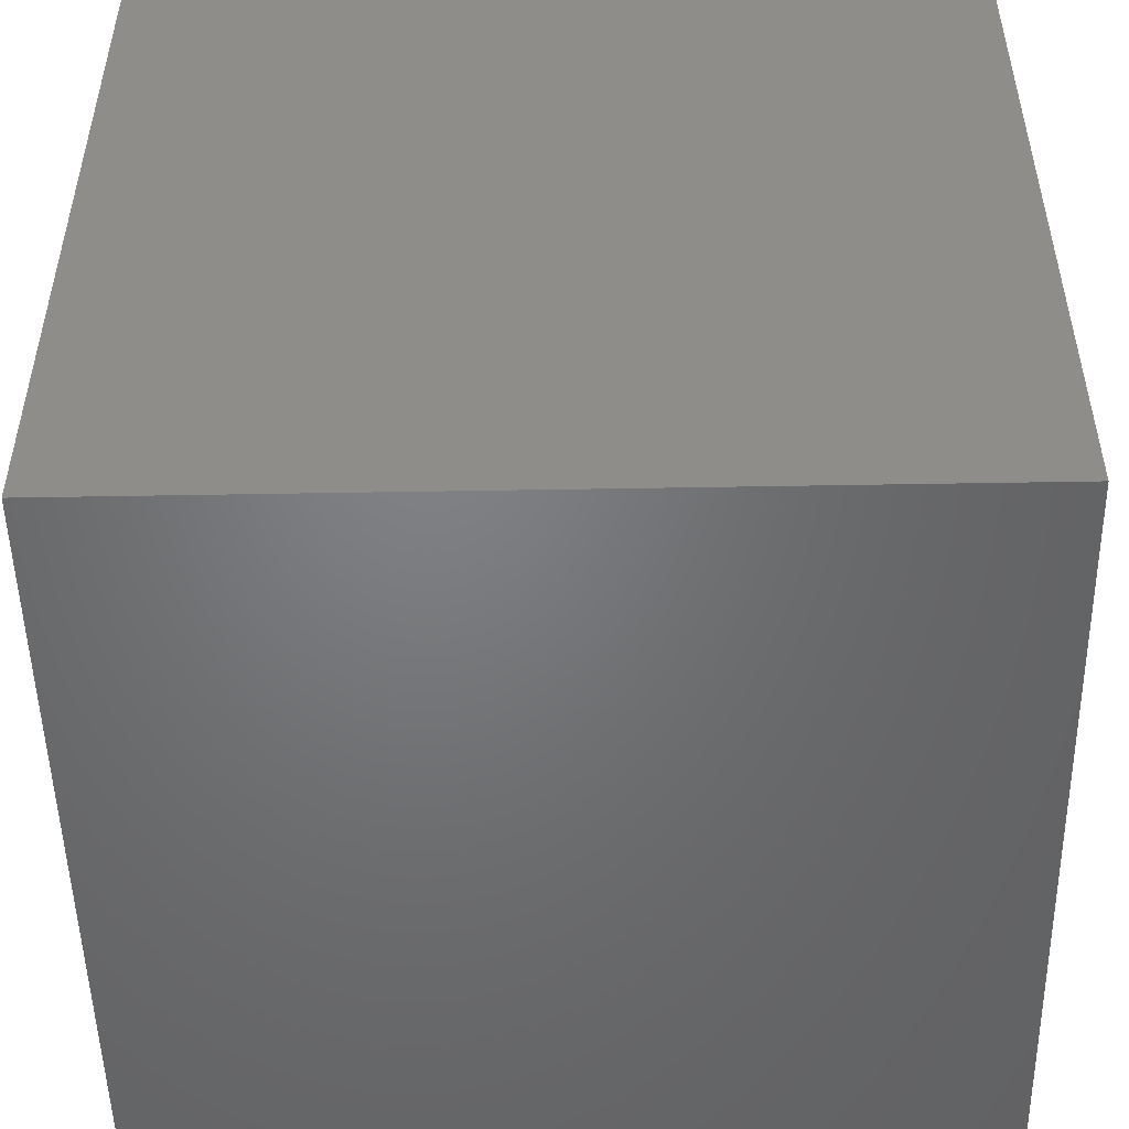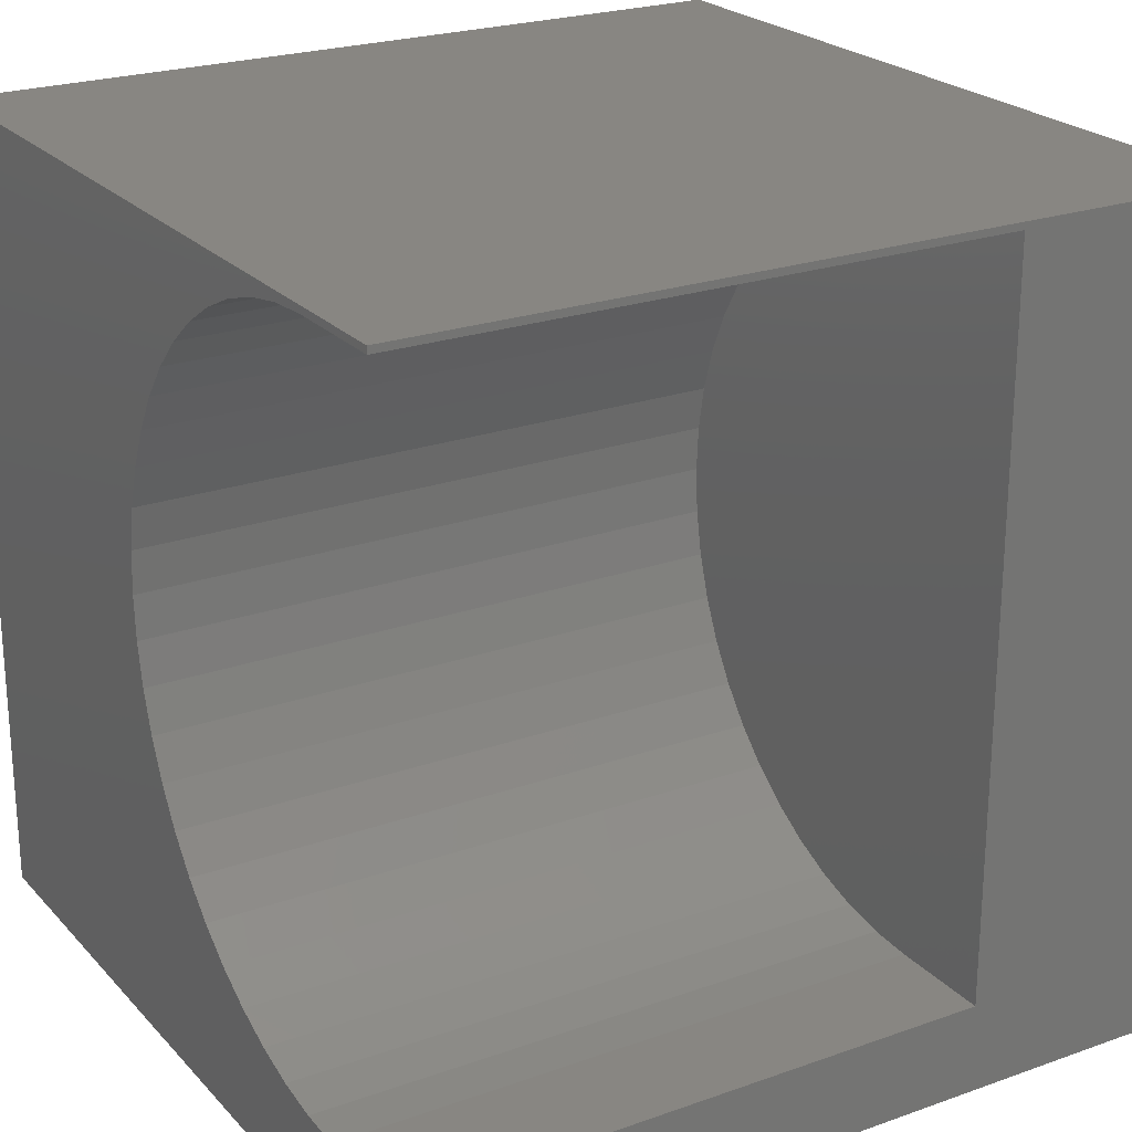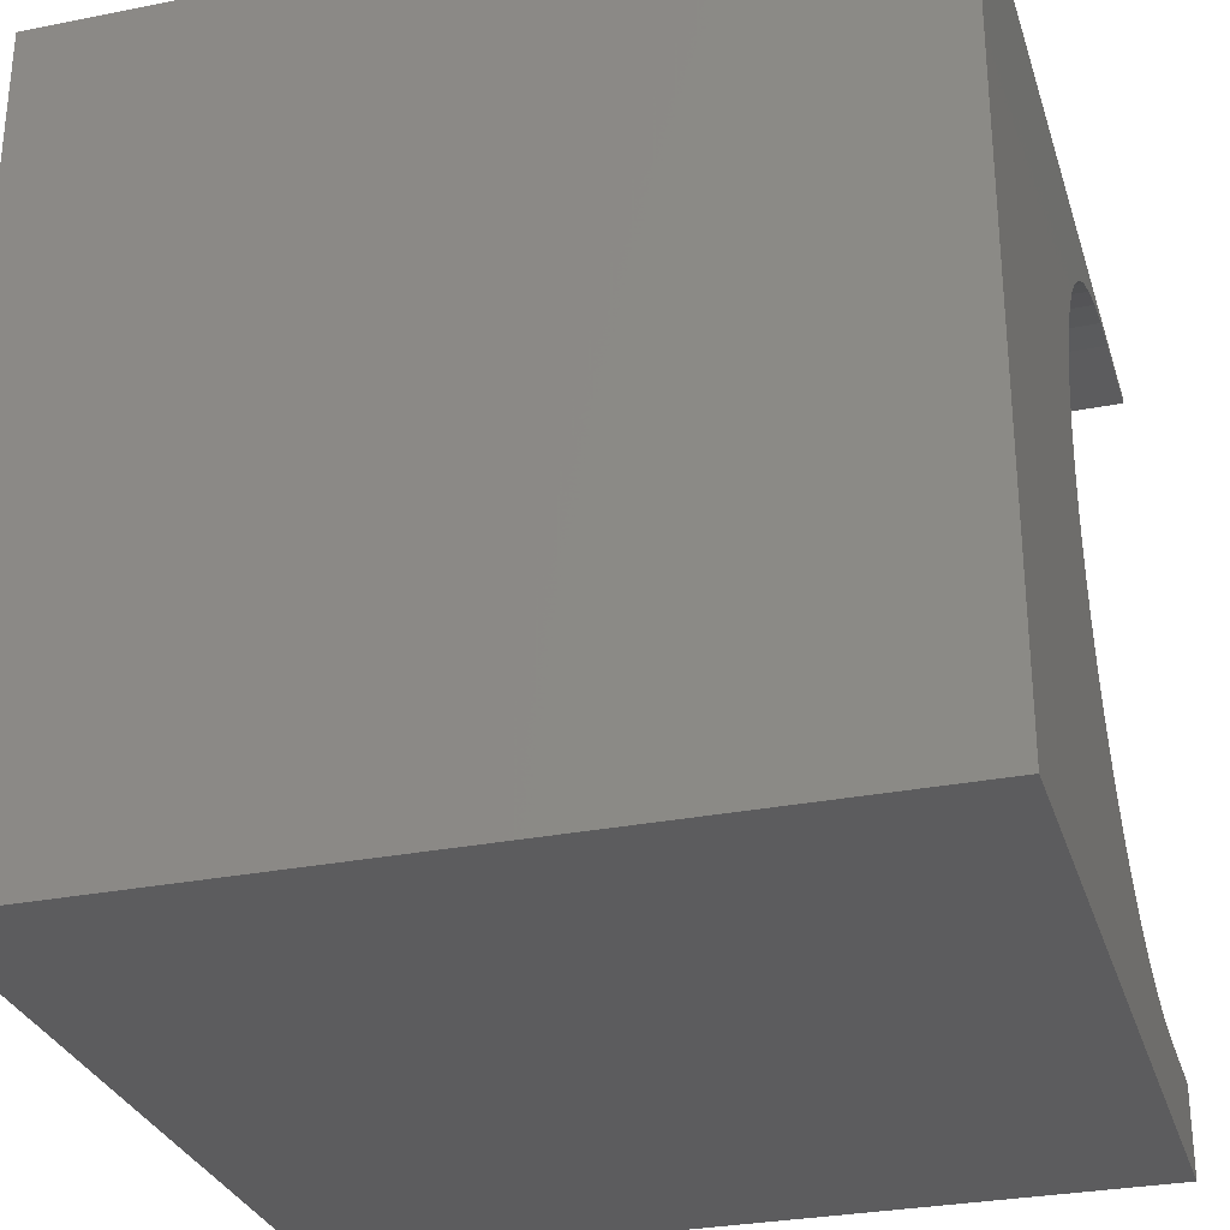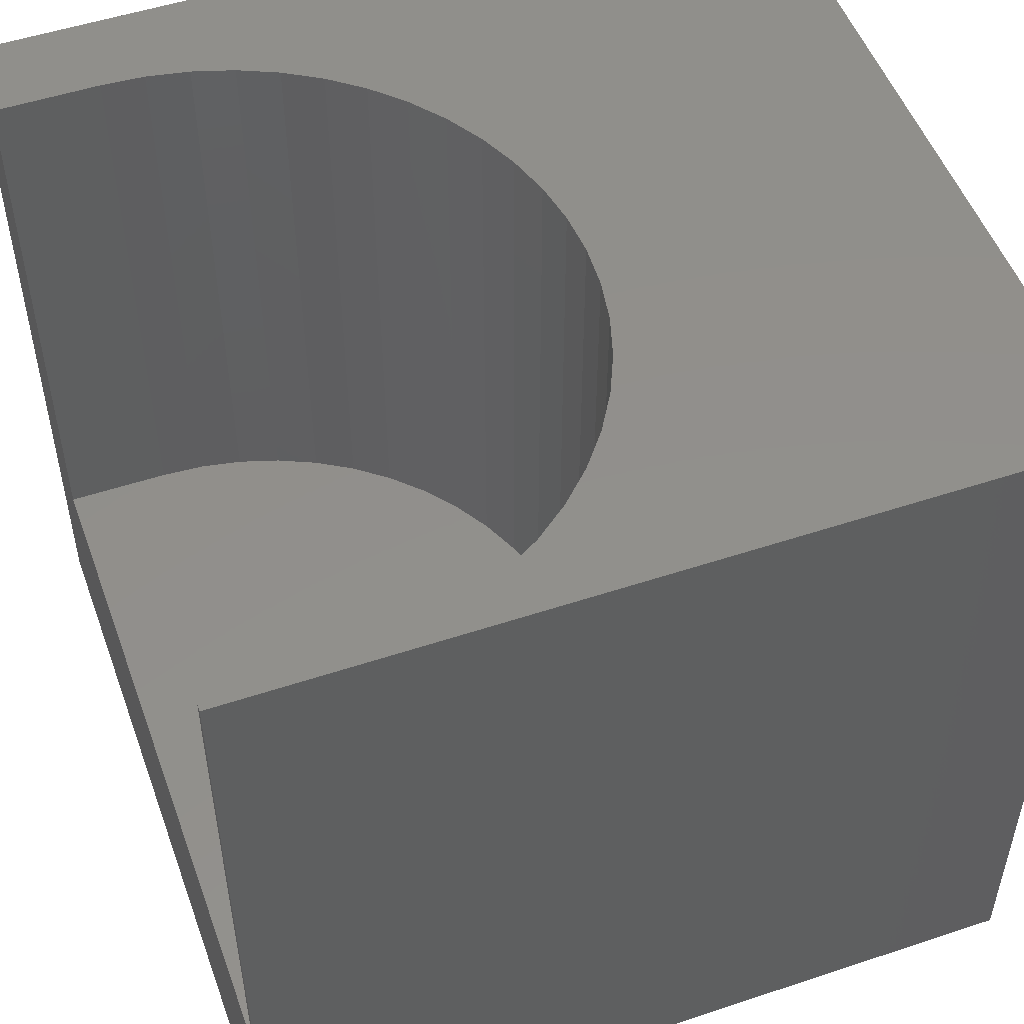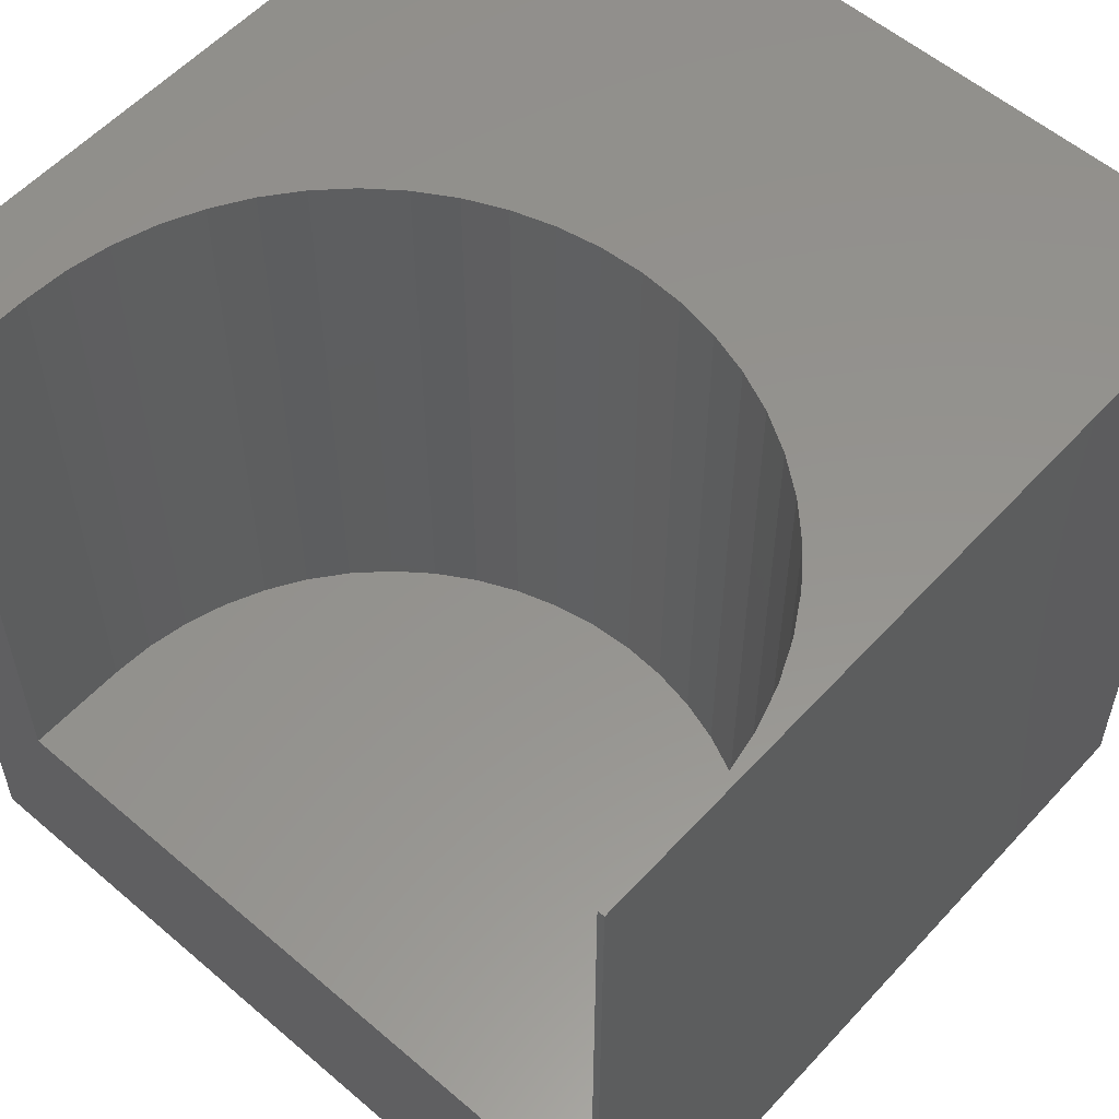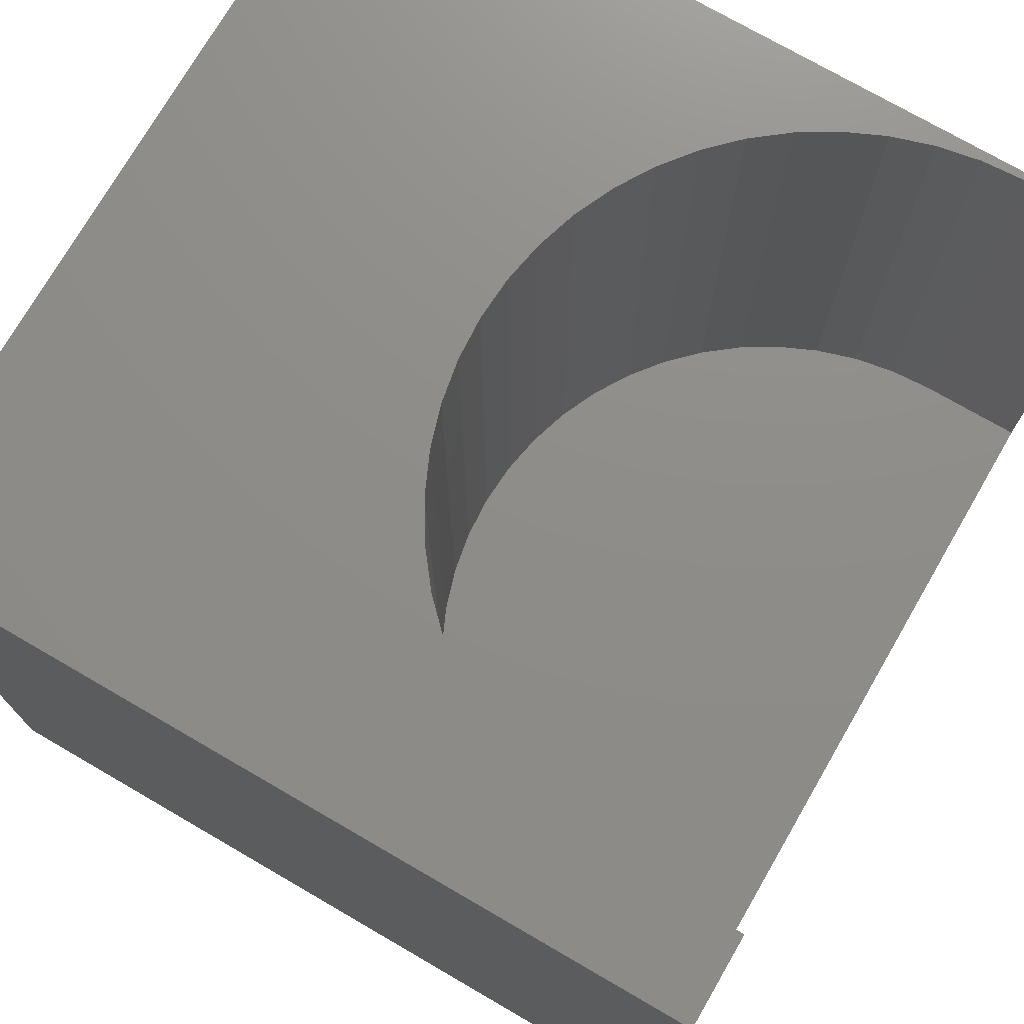
<metadata>
{"format":"stl","ext":"stl","renderer":"f3d","projection":"perspective","resolution":1024,"background":"white","views":[{"elev":-50.5,"azim":-88.9,"up":"+Y"},{"elev":23.2,"azim":59.0,"up":"+Y"},{"elev":-29.7,"azim":-73.8,"up":"+Y"},{"elev":51.7,"azim":160.2,"up":"+Z"},{"elev":56.5,"azim":131.8,"up":"+Z"},{"elev":74.3,"azim":30.1,"up":"+Z"}]}
</metadata>
<code>
# stl→obj: 66 verts, 128 faces
v 0 10 10
v 0 10 0
v 0 0 10
v 0 0 0
v 4.813 7.557 10
v 5.088 8.012 10
v 5.416 8.431 10
v 5.793 8.807 10
v 6.211 9.135 10
v 10 1.103 10
v 8.714 1.103 10
v 10 0 10
v 8.183 1.135 10
v 6.667 9.41 10
v 7.152 9.629 10
v 7.66 9.787 10
v 7.66 1.231 10
v 7.152 1.389 10
v 6.667 1.608 10
v 5.416 2.587 10
v 5.088 3.006 10
v 4.813 3.461 10
v 4.595 3.947 10
v 8.183 9.883 10
v 8.714 9.915 10
v 10 10 10
v 10 9.915 10
v 6.211 1.883 10
v 5.793 2.211 10
v 4.436 4.455 10
v 4.34 4.978 10
v 4.308 5.509 10
v 4.34 6.04 10
v 4.436 6.563 10
v 4.595 7.071 10
v 10 9.915 2.776
v 10 1.103 2.776
v 10 0 0
v 10 10 0
v 8.183 1.135 2.776
v 8.714 1.103 2.776
v 4.813 7.557 2.776
v 8.714 9.915 2.776
v 8.183 9.883 2.776
v 7.66 9.787 2.776
v 7.152 9.629 2.776
v 6.667 9.41 2.776
v 6.211 9.135 2.776
v 5.793 8.807 2.776
v 5.416 8.431 2.776
v 5.088 8.012 2.776
v 6.211 1.883 2.776
v 6.667 1.608 2.776
v 7.152 1.389 2.776
v 7.66 1.231 2.776
v 4.595 7.071 2.776
v 4.436 6.563 2.776
v 5.416 2.587 2.776
v 4.34 6.04 2.776
v 5.793 2.211 2.776
v 4.308 5.509 2.776
v 4.34 4.978 2.776
v 4.436 4.455 2.776
v 4.595 3.947 2.776
v 4.813 3.461 2.776
v 5.088 3.006 2.776
f 1 2 3
f 3 2 4
f 5 6 1
f 6 7 1
f 1 7 8
f 1 8 9
f 10 11 12
f 12 11 13
f 12 13 3
f 9 14 1
f 1 14 15
f 1 15 16
f 13 17 3
f 3 17 18
f 3 18 19
f 20 21 3
f 3 21 22
f 3 22 23
f 16 24 1
f 1 24 25
f 1 25 26
f 26 25 27
f 19 28 3
f 3 28 29
f 3 29 20
f 23 30 3
f 3 30 31
f 3 31 1
f 1 31 32
f 1 32 33
f 33 34 1
f 1 34 35
f 1 35 5
f 26 27 36
f 10 12 37
f 37 12 38
f 37 38 36
f 36 38 39
f 36 39 26
f 2 39 4
f 4 39 38
f 26 39 1
f 1 39 2
f 38 12 4
f 4 12 3
f 40 41 42
f 37 36 41
f 41 36 43
f 43 44 41
f 41 44 45
f 41 45 46
f 46 47 41
f 41 47 48
f 41 48 49
f 49 50 41
f 41 50 51
f 41 51 42
f 52 53 42
f 53 54 42
f 42 54 55
f 42 55 40
f 56 57 58
f 58 57 59
f 56 58 42
f 42 58 60
f 42 60 52
f 59 61 58
f 58 61 62
f 58 62 63
f 63 64 58
f 58 64 65
f 58 65 66
f 37 41 10
f 10 41 11
f 43 25 24
f 43 24 44
f 44 24 16
f 44 16 45
f 45 16 15
f 45 15 46
f 46 15 14
f 46 14 47
f 47 14 9
f 47 9 48
f 48 9 8
f 48 8 49
f 49 8 7
f 49 7 50
f 50 7 6
f 50 6 51
f 51 6 5
f 51 5 42
f 42 5 35
f 42 35 56
f 56 35 34
f 56 34 57
f 57 34 33
f 57 33 59
f 59 33 32
f 59 32 61
f 61 32 31
f 61 31 62
f 62 31 30
f 62 30 63
f 63 30 23
f 63 23 64
f 64 23 22
f 64 22 65
f 65 22 21
f 65 21 66
f 66 21 20
f 66 20 58
f 58 20 29
f 58 29 60
f 60 29 28
f 60 28 52
f 52 28 19
f 52 19 53
f 53 19 18
f 53 18 54
f 54 18 17
f 54 17 55
f 55 17 13
f 55 13 40
f 40 13 11
f 40 11 41
f 43 36 25
f 25 36 27

</code>
